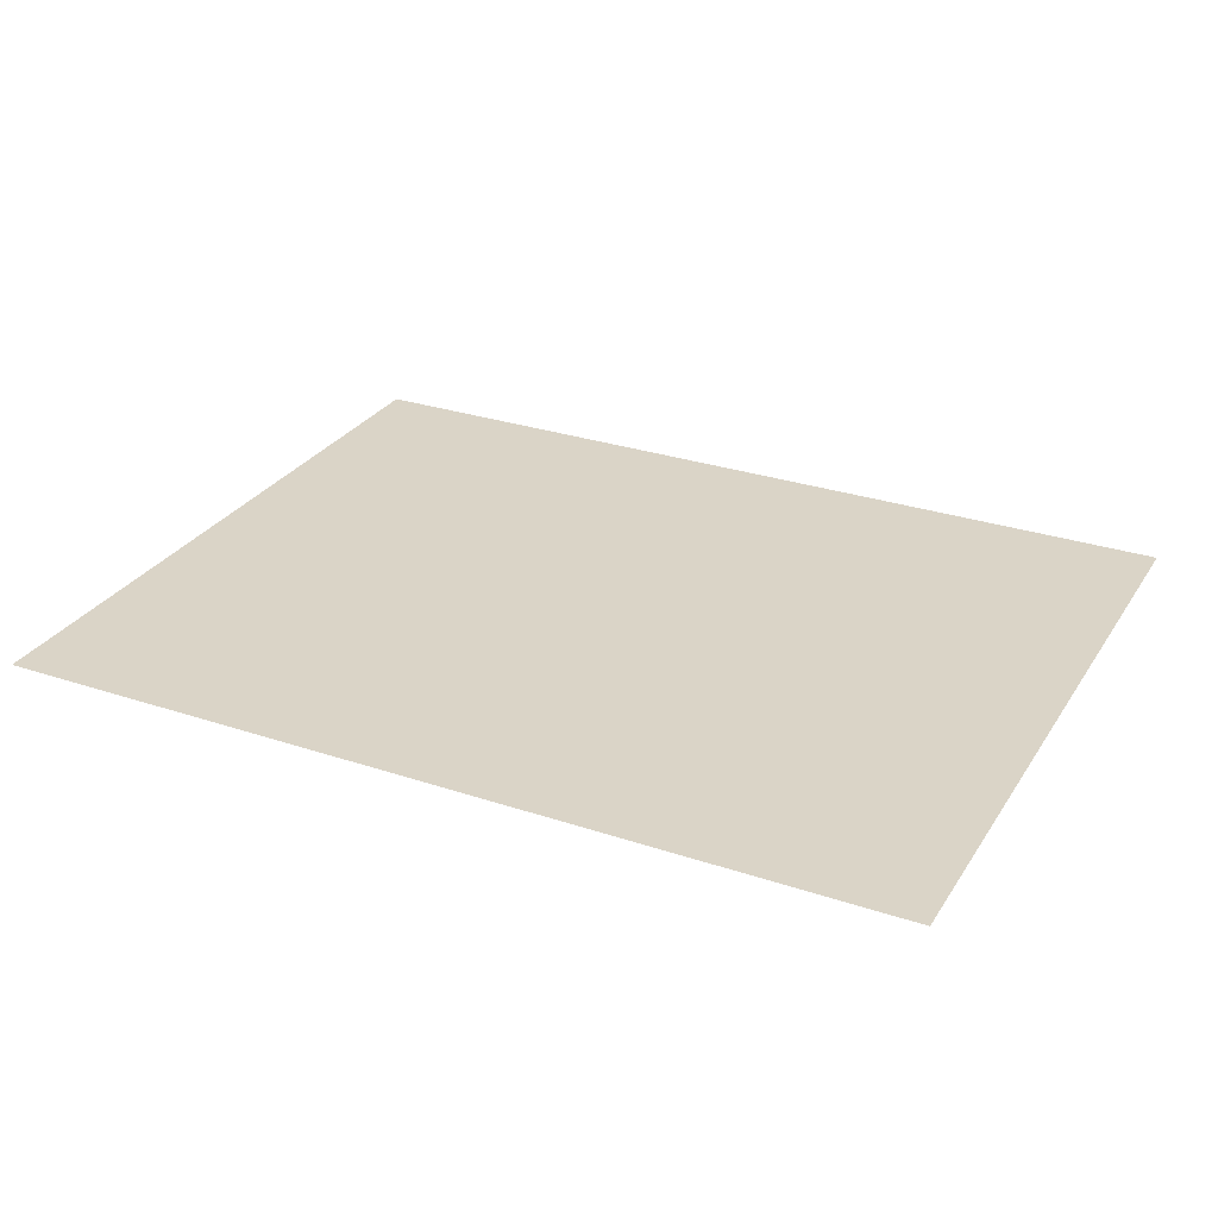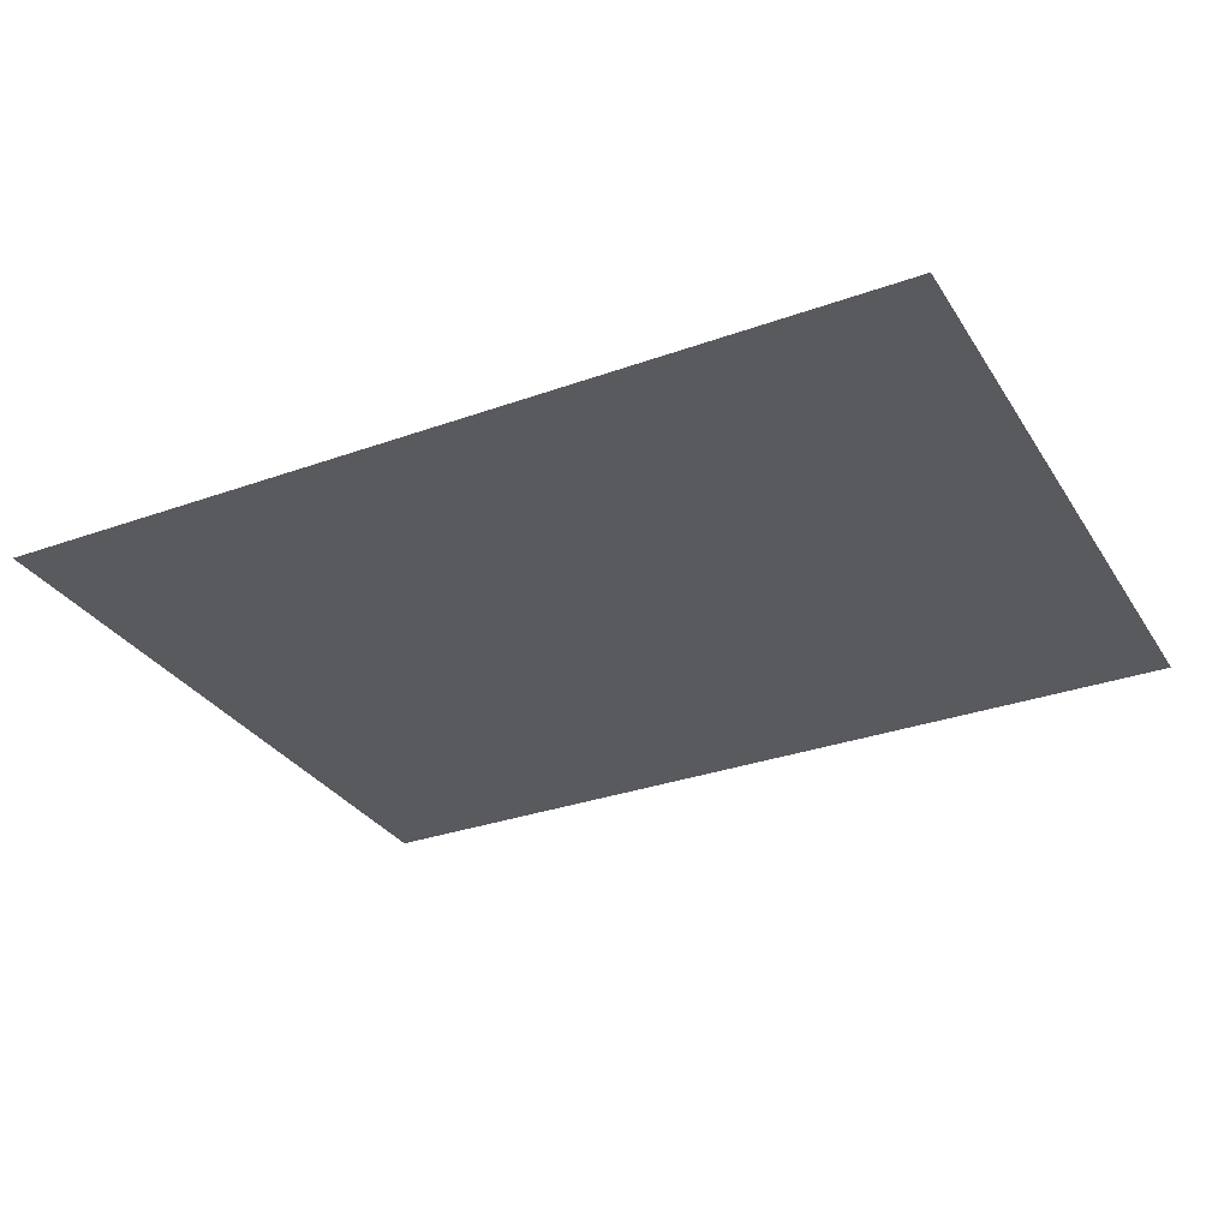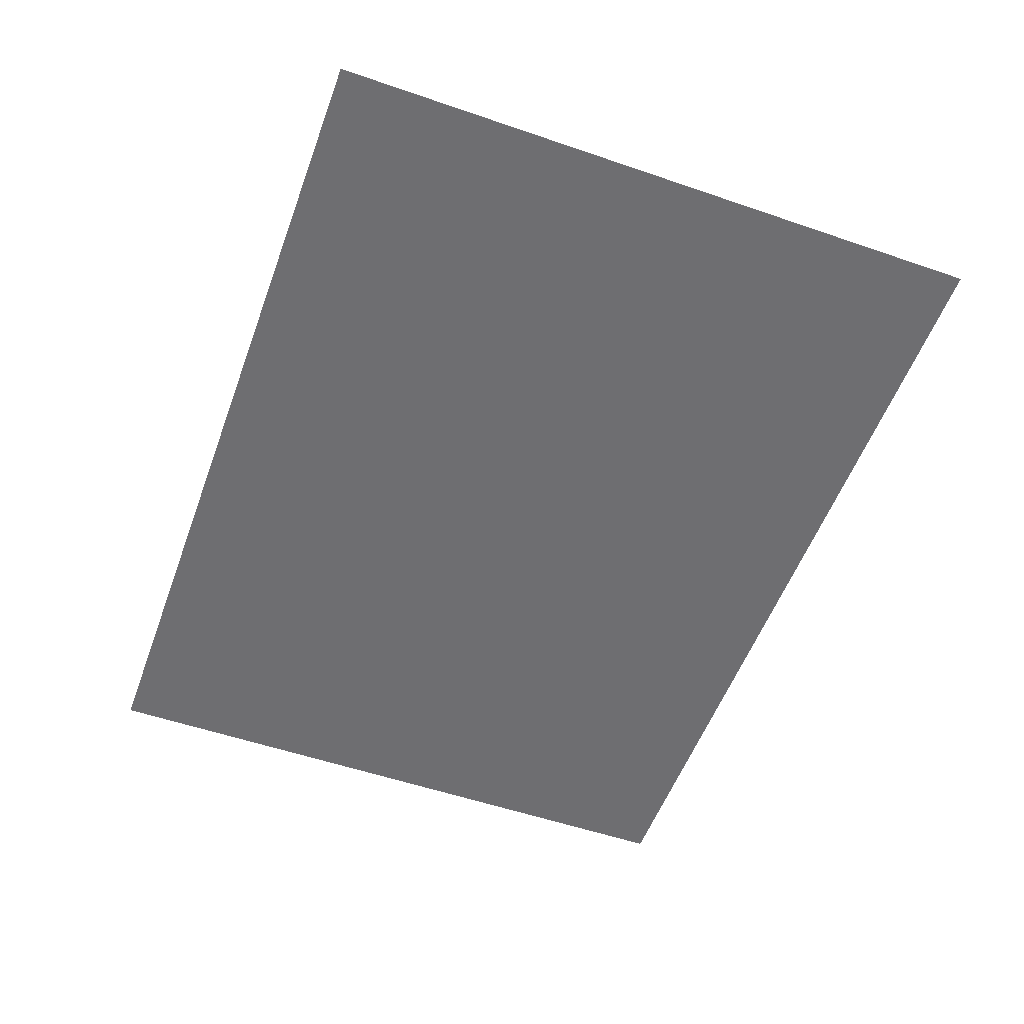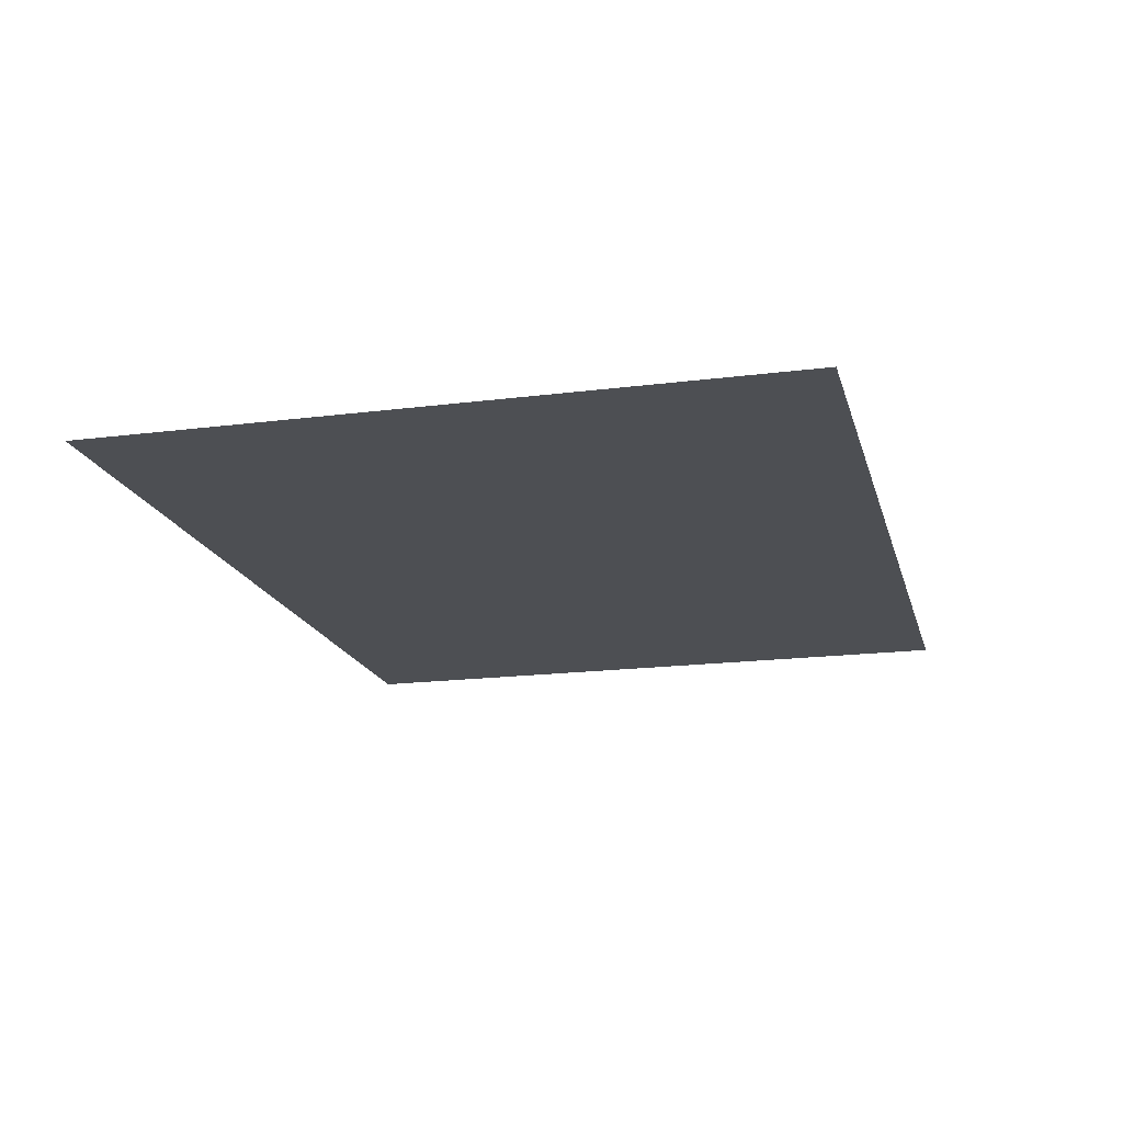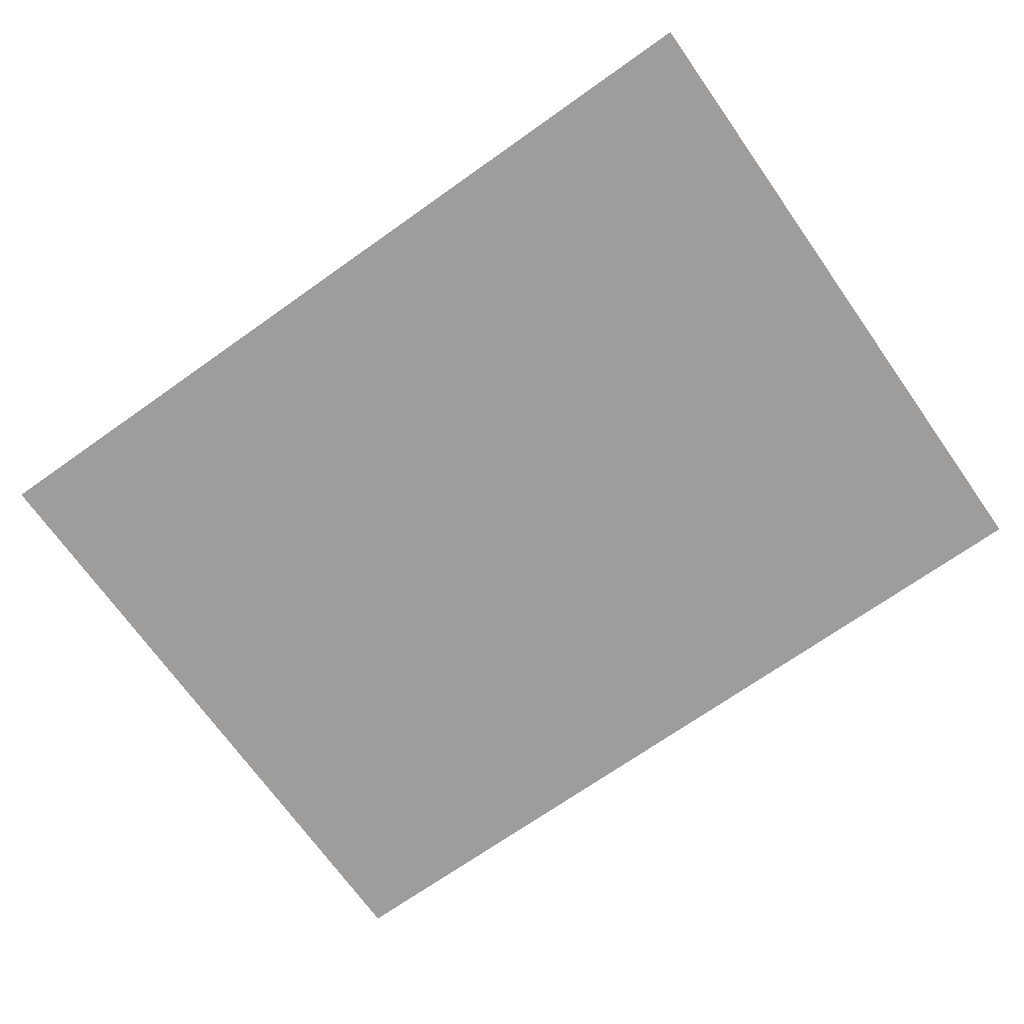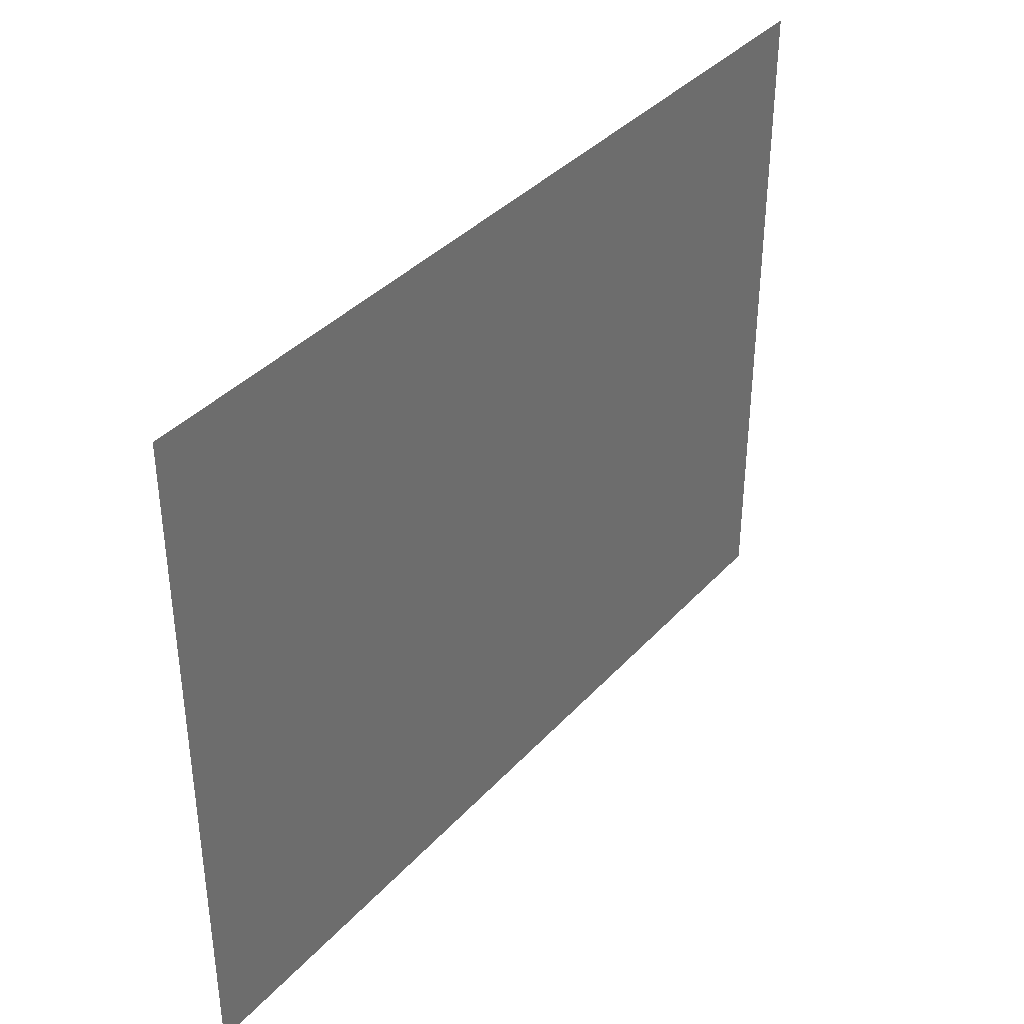
<metadata>
{"format":"obj","ext":"obj","renderer":"f3d","projection":"perspective","resolution":1024,"background":"white","views":[{"elev":28.9,"azim":-153.5,"up":"+Y"},{"elev":-31.1,"azim":-152.9,"up":"+Y"},{"elev":-54.4,"azim":70.0,"up":"+Y"},{"elev":-17.8,"azim":104.1,"up":"+Y"},{"elev":-70.4,"azim":-144.7,"up":"+Y"},{"elev":37.7,"azim":-53.2,"up":"+Z"}]}
</metadata>
<code>
o Plane.064_Plane
v 1636 270 -1252
v -1643 270 -1252
v 1636 270 1258
v -1643 270 1258
f 2 1 3
f 2 3 4

</code>
